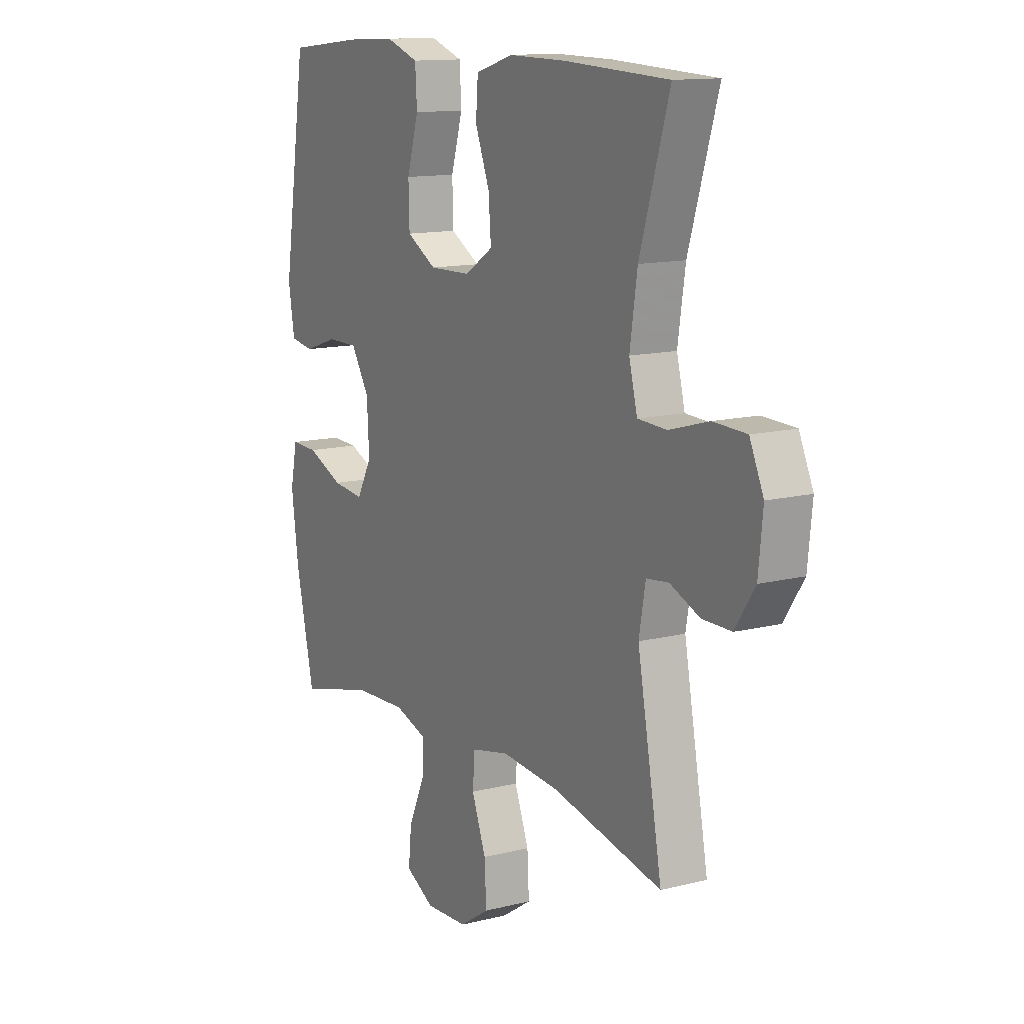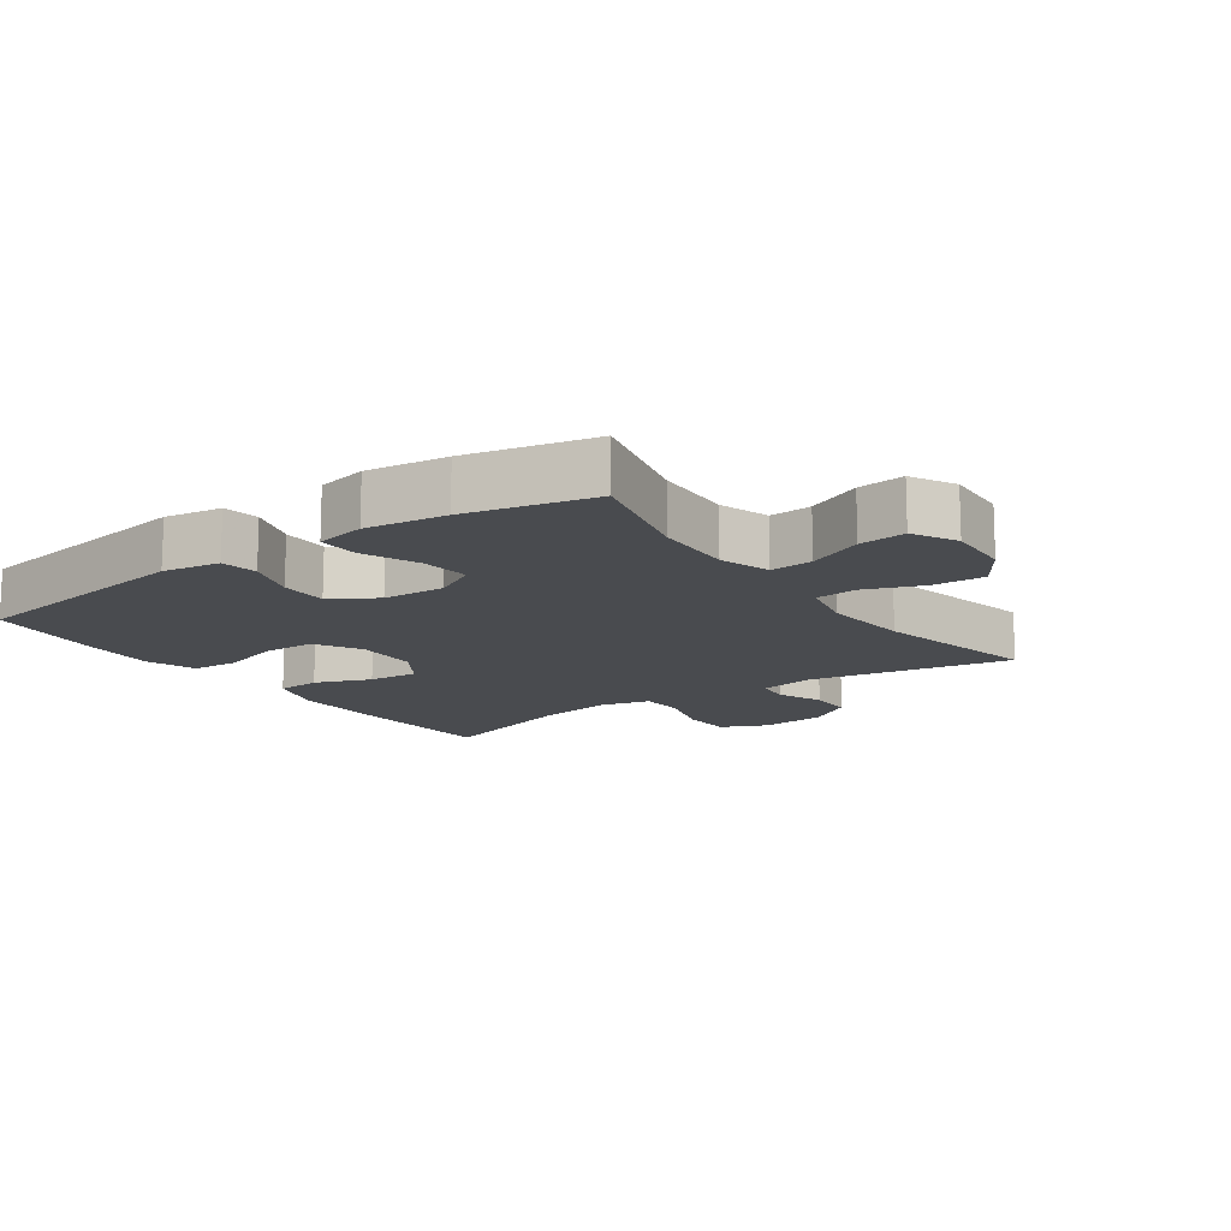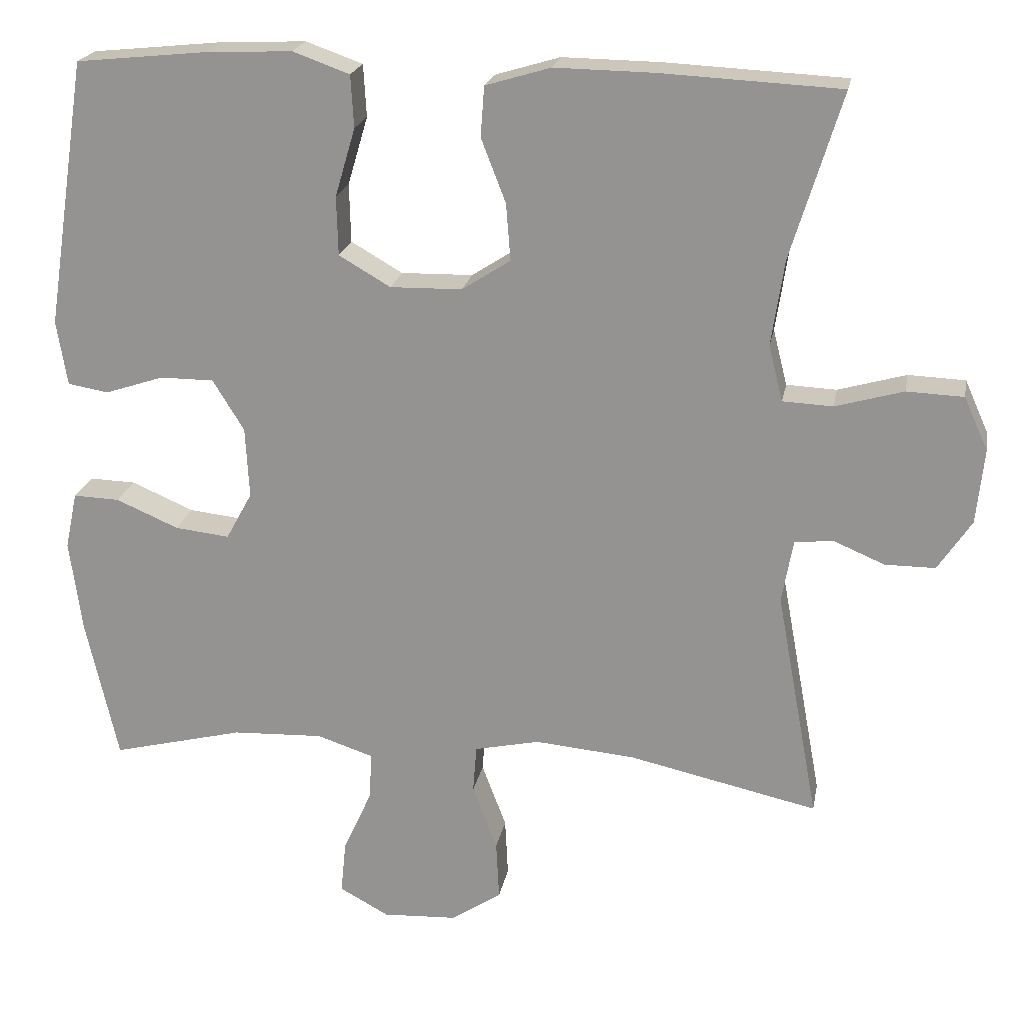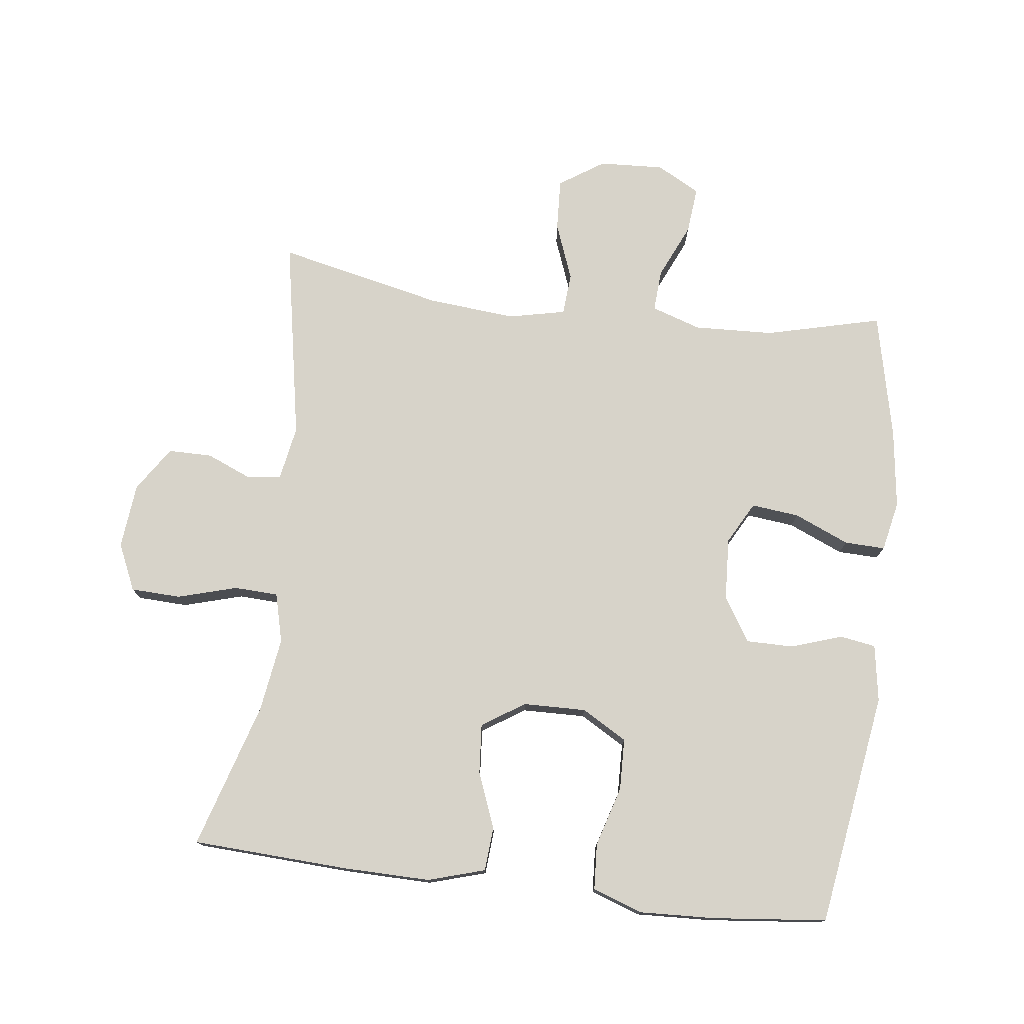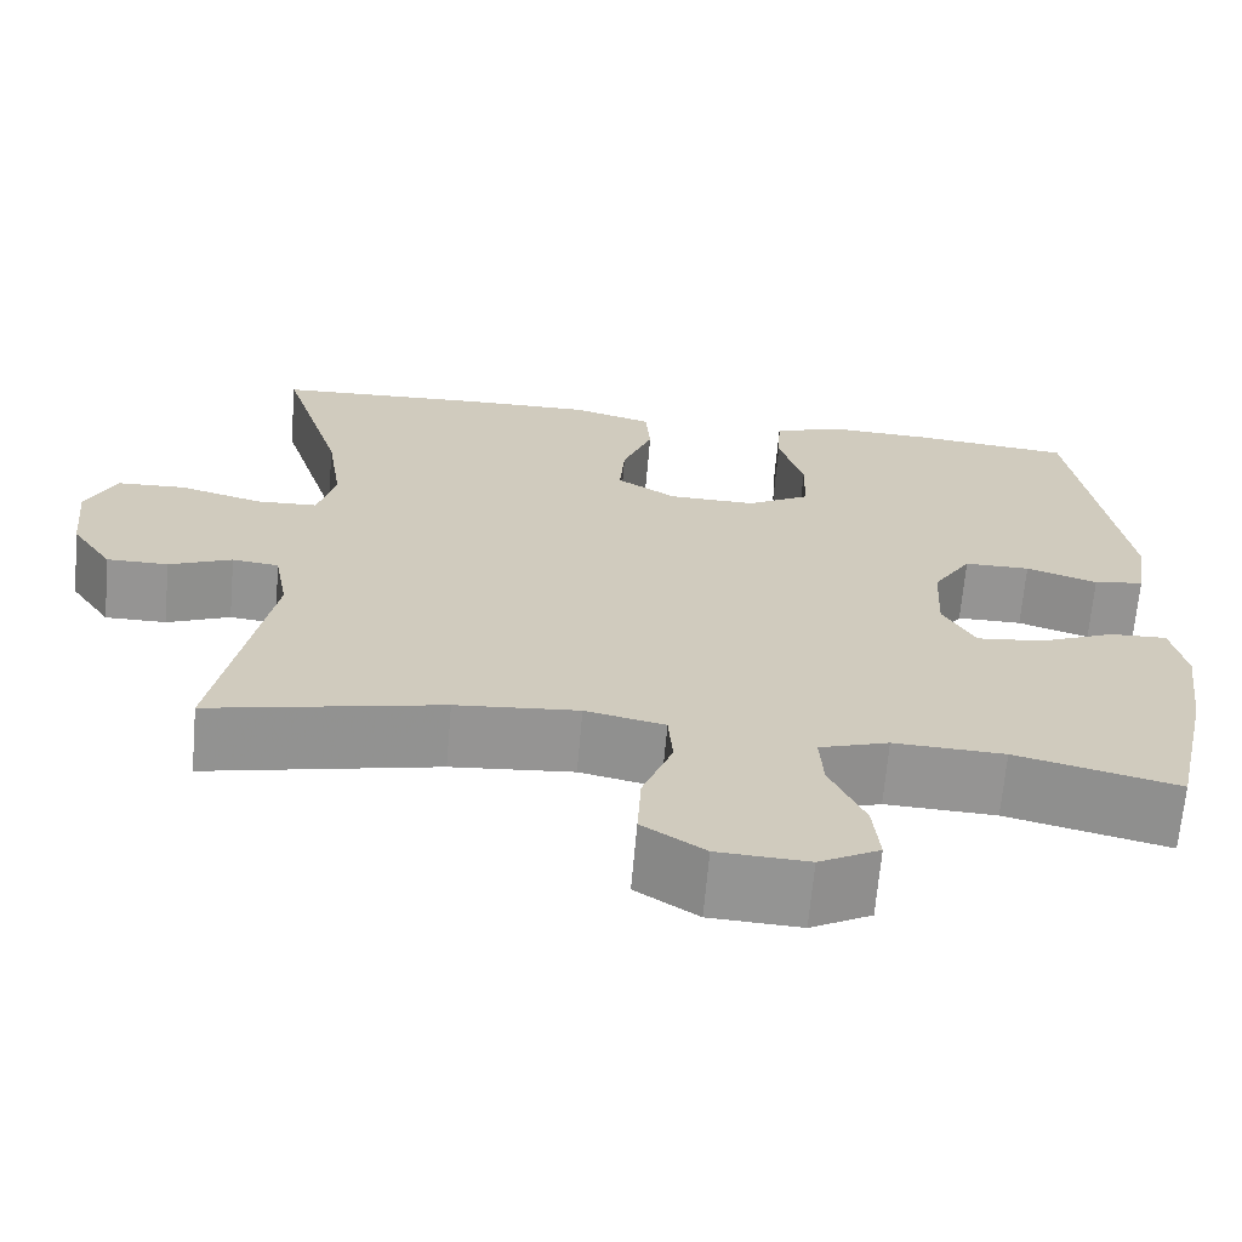
<metadata>
{"format":"obj","ext":"obj","renderer":"f3d","projection":"perspective","resolution":1024,"background":"white","views":[{"elev":12.9,"azim":-120.2,"up":"+Z"},{"elev":-13.9,"azim":125.2,"up":"+Y"},{"elev":21.1,"azim":-169.6,"up":"+Z"},{"elev":76.3,"azim":7.0,"up":"+Y"},{"elev":-67.2,"azim":-5.0,"up":"+Z"}]}
</metadata>
<code>
v -0.5 0.07 0.5
v -0.261 0.07 0.512
v -0.128 0.07 0.514
v -0.041 0.07 0.488
v -0.036 0.07 0.421
v -0.069 0.07 0.336
v -0.075 0.07 0.26
v -0.01 0.07 0.218
v 0.086 0.07 0.216
v 0.155 0.07 0.256
v 0.157 0.07 0.335
v 0.13 0.07 0.426
v 0.134 0.07 0.496
v 0.21 0.07 0.523
v 0.325 0.07 0.518
v 0.5 0.07 0.5
v 0.555 0.07 0.142
v 0.541 0.07 0.055
v 0.486 0.07 0.046
v 0.408 0.07 0.072
v 0.336 0.07 0.072
v 0.294 0.07 0.004
v 0.289 0.07 -0.091
v 0.324 0.07 -0.155
v 0.397 0.07 -0.147
v 0.481 0.07 -0.111
v 0.543 0.07 -0.109
v 0.559 0.07 -0.185
v 0.543 0.07 -0.307
v 0.5 0.07 -0.5
v 0.323 0.07 -0.456
v 0.202 0.07 -0.451
v 0.126 0.07 -0.476
v 0.13 0.07 -0.54
v 0.168 0.07 -0.624
v 0.175 0.07 -0.695
v 0.109 0.07 -0.731
v 0.01 0.07 -0.726
v -0.058 0.07 -0.681
v -0.054 0.07 -0.602
v -0.021 0.07 -0.515
v -0.026 0.07 -0.451
v -0.113 0.07 -0.432
v -0.247 0.07 -0.444
v -0.5 0.07 -0.5
v -0.443 0.07 -0.191
v -0.458 0.07 -0.107
v -0.509 0.07 -0.101
v -0.578 0.07 -0.13
v -0.645 0.07 -0.13
v -0.69 0.07 -0.062
v -0.7 0.07 0.038
v -0.668 0.07 0.109
v -0.592 0.07 0.112
v -0.501 0.07 0.086
v -0.434 0.07 0.089
v -0.415 0.07 0.164
v -0.432 0.07 0.278
v -0.5 0 0.5
v -0.261 0 0.512
v -0.128 0 0.514
v -0.041 0 0.488
v -0.036 0 0.421
v -0.069 0 0.336
v -0.075 0 0.26
v -0.01 0 0.218
v 0.086 0 0.216
v 0.155 0 0.256
v 0.157 0 0.335
v 0.13 0 0.426
v 0.134 0 0.496
v 0.21 0 0.523
v 0.325 0 0.518
v 0.5 0 0.5
v 0.555 0 0.142
v 0.541 0 0.055
v 0.486 0 0.046
v 0.408 0 0.072
v 0.336 0 0.072
v 0.294 0 0.004
v 0.289 0 -0.091
v 0.324 0 -0.155
v 0.397 0 -0.147
v 0.481 0 -0.111
v 0.543 0 -0.109
v 0.559 0 -0.185
v 0.543 0 -0.307
v 0.5 0 -0.5
v 0.323 0 -0.456
v 0.202 0 -0.451
v 0.126 0 -0.476
v 0.13 0 -0.54
v 0.168 0 -0.624
v 0.175 0 -0.695
v 0.109 0 -0.731
v 0.01 0 -0.726
v -0.058 0 -0.681
v -0.054 0 -0.602
v -0.021 0 -0.515
v -0.026 0 -0.451
v -0.113 0 -0.432
v -0.247 0 -0.444
v -0.5 0 -0.5
v -0.443 0 -0.191
v -0.458 0 -0.107
v -0.509 0 -0.101
v -0.578 0 -0.13
v -0.645 0 -0.13
v -0.69 0 -0.062
v -0.7 0 0.038
v -0.668 0 0.109
v -0.592 0 0.112
v -0.501 0 0.086
v -0.434 0 0.089
v -0.415 0 0.164
v -0.432 0 0.278
f 53 54 55
f 52 53 55
f 51 52 55
f 50 51 55
f 49 50 55
f 48 49 55
f 47 48 55 56
f 46 47 56 57
f 44 45 46
f 43 44 46 57
f 39 40 41
f 38 39 41
f 37 38 41
f 36 37 41
f 35 36 41
f 34 35 41
f 33 34 41 42
f 43 57 58
f 42 43 58
f 33 42 58
f 32 33 58
f 29 30 31
f 28 29 31
f 27 28 31
f 26 27 31
f 25 26 31
f 18 19 20
f 17 18 20
f 16 17 20
f 15 16 20
f 14 15 20
f 13 14 20
f 12 13 20
f 11 12 20
f 10 11 20 21
f 9 10 21 22
f 4 5 6
f 3 4 6
f 2 3 6
f 1 2 6
f 58 1 6
f 58 6 7
f 32 58 7 8
f 24 25 31 32
f 32 8 9
f 24 32 9
f 23 24 9
f 9 22 23
f 113 112 111
f 113 111 110
f 113 110 109
f 113 109 108
f 113 108 107
f 113 107 106
f 114 113 106 105
f 115 114 105 104
f 104 103 102
f 115 104 102 101
f 99 98 97
f 99 97 96
f 99 96 95
f 99 95 94
f 99 94 93
f 99 93 92
f 100 99 92 91
f 116 115 101
f 116 101 100
f 116 100 91
f 116 91 90
f 89 88 87
f 89 87 86
f 89 86 85
f 89 85 84
f 89 84 83
f 78 77 76
f 78 76 75
f 78 75 74
f 78 74 73
f 78 73 72
f 78 72 71
f 78 71 70
f 78 70 69
f 79 78 69 68
f 80 79 68 67
f 64 63 62
f 64 62 61
f 64 61 60
f 64 60 59
f 64 59 116
f 65 64 116
f 66 65 116 90
f 90 89 83 82
f 67 66 90
f 67 90 82
f 67 82 81
f 81 80 67
f 1 59 60 2
f 2 60 61 3
f 3 61 62 4
f 4 62 63 5
f 5 63 64 6
f 6 64 65 7
f 7 65 66 8
f 8 66 67 9
f 9 67 68 10
f 10 68 69 11
f 11 69 70 12
f 12 70 71 13
f 13 71 72 14
f 14 72 73 15
f 15 73 74 16
f 16 74 75 17
f 17 75 76 18
f 18 76 77 19
f 19 77 78 20
f 20 78 79 21
f 21 79 80 22
f 22 80 81 23
f 23 81 82 24
f 24 82 83 25
f 25 83 84 26
f 26 84 85 27
f 27 85 86 28
f 28 86 87 29
f 29 87 88 30
f 30 88 89 31
f 31 89 90 32
f 32 90 91 33
f 33 91 92 34
f 34 92 93 35
f 35 93 94 36
f 36 94 95 37
f 37 95 96 38
f 38 96 97 39
f 39 97 98 40
f 40 98 99 41
f 41 99 100 42
f 42 100 101 43
f 43 101 102 44
f 44 102 103 45
f 45 103 104 46
f 46 104 105 47
f 47 105 106 48
f 48 106 107 49
f 49 107 108 50
f 50 108 109 51
f 51 109 110 52
f 52 110 111 53
f 53 111 112 54
f 54 112 113 55
f 55 113 114 56
f 56 114 115 57
f 57 115 116 58
f 58 116 59 1

</code>
